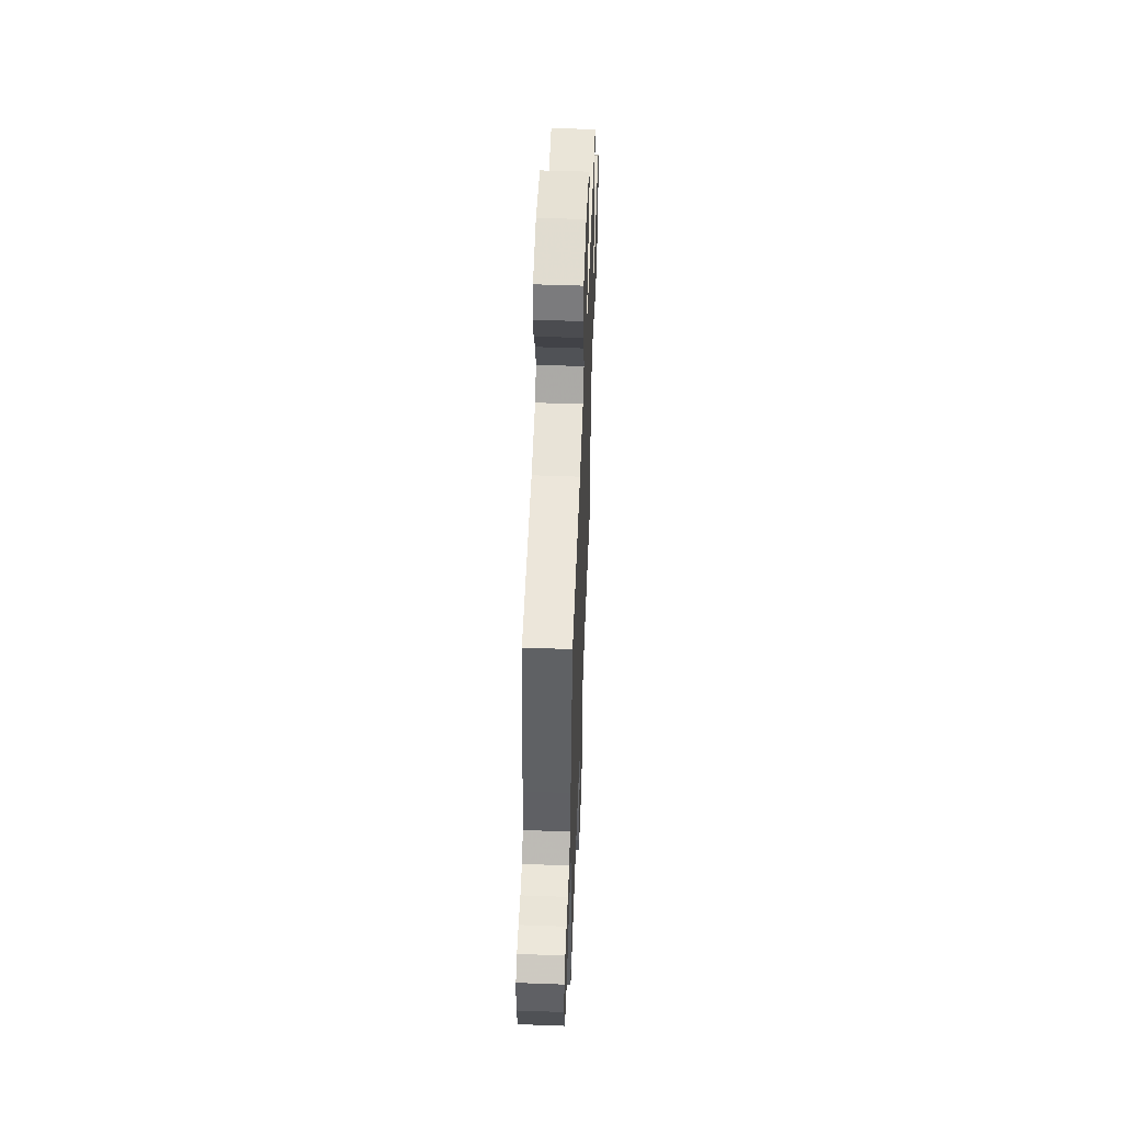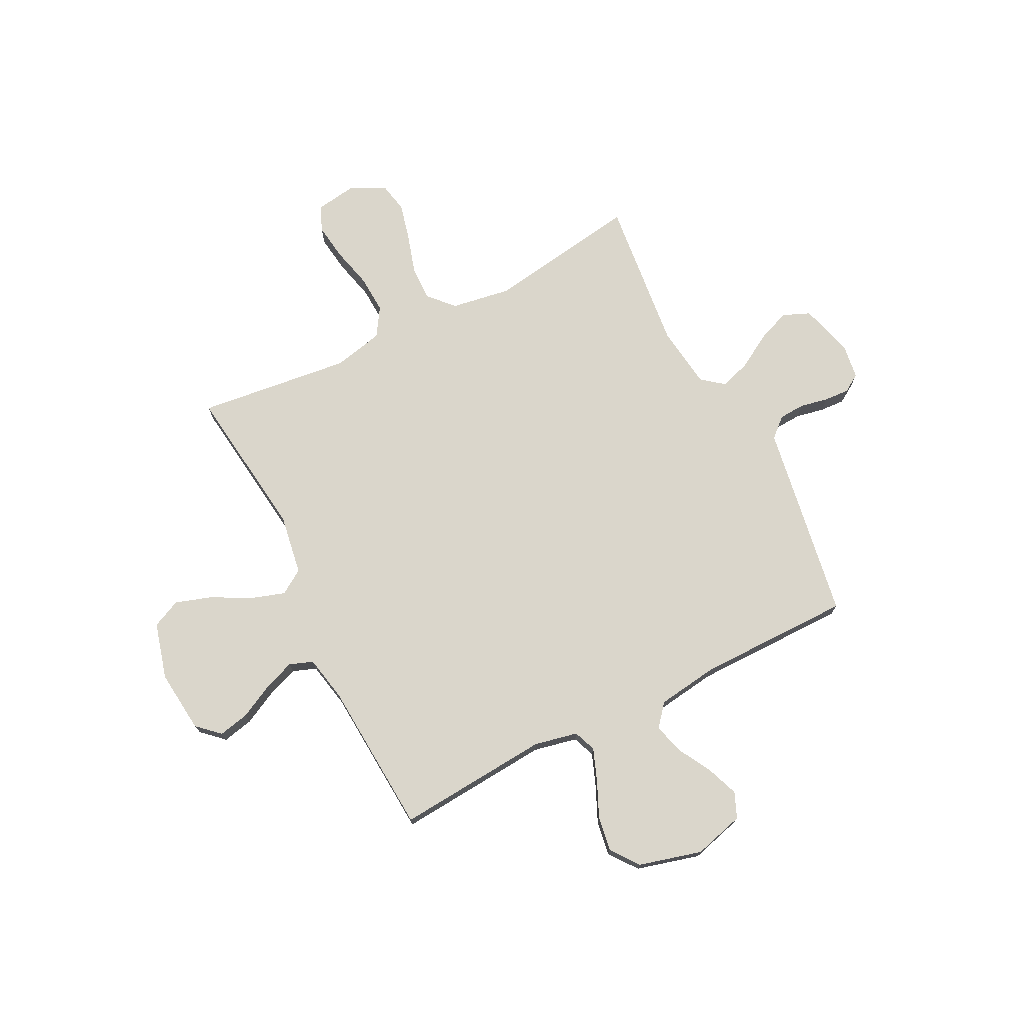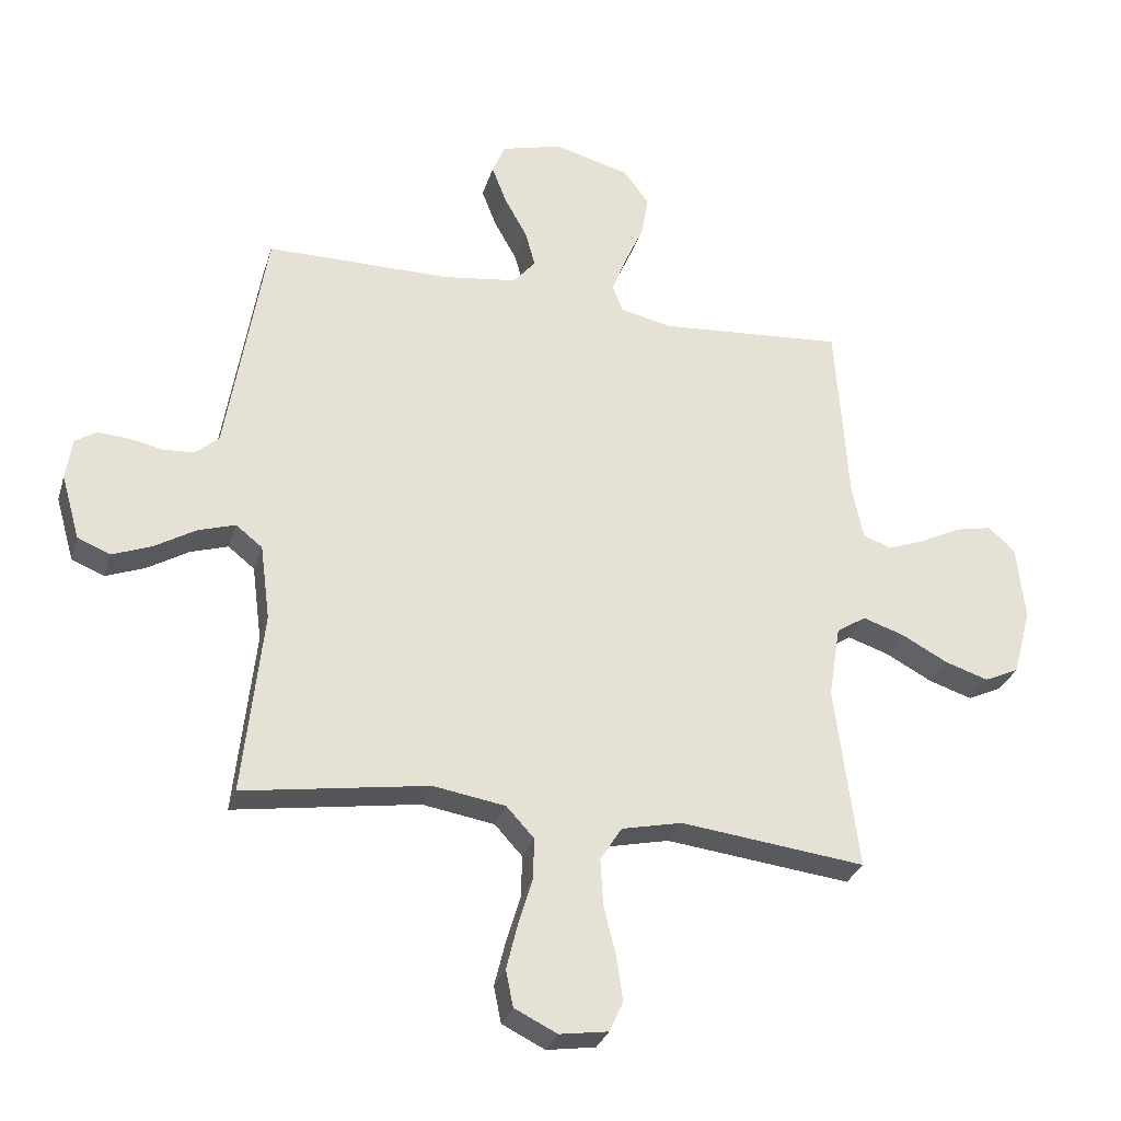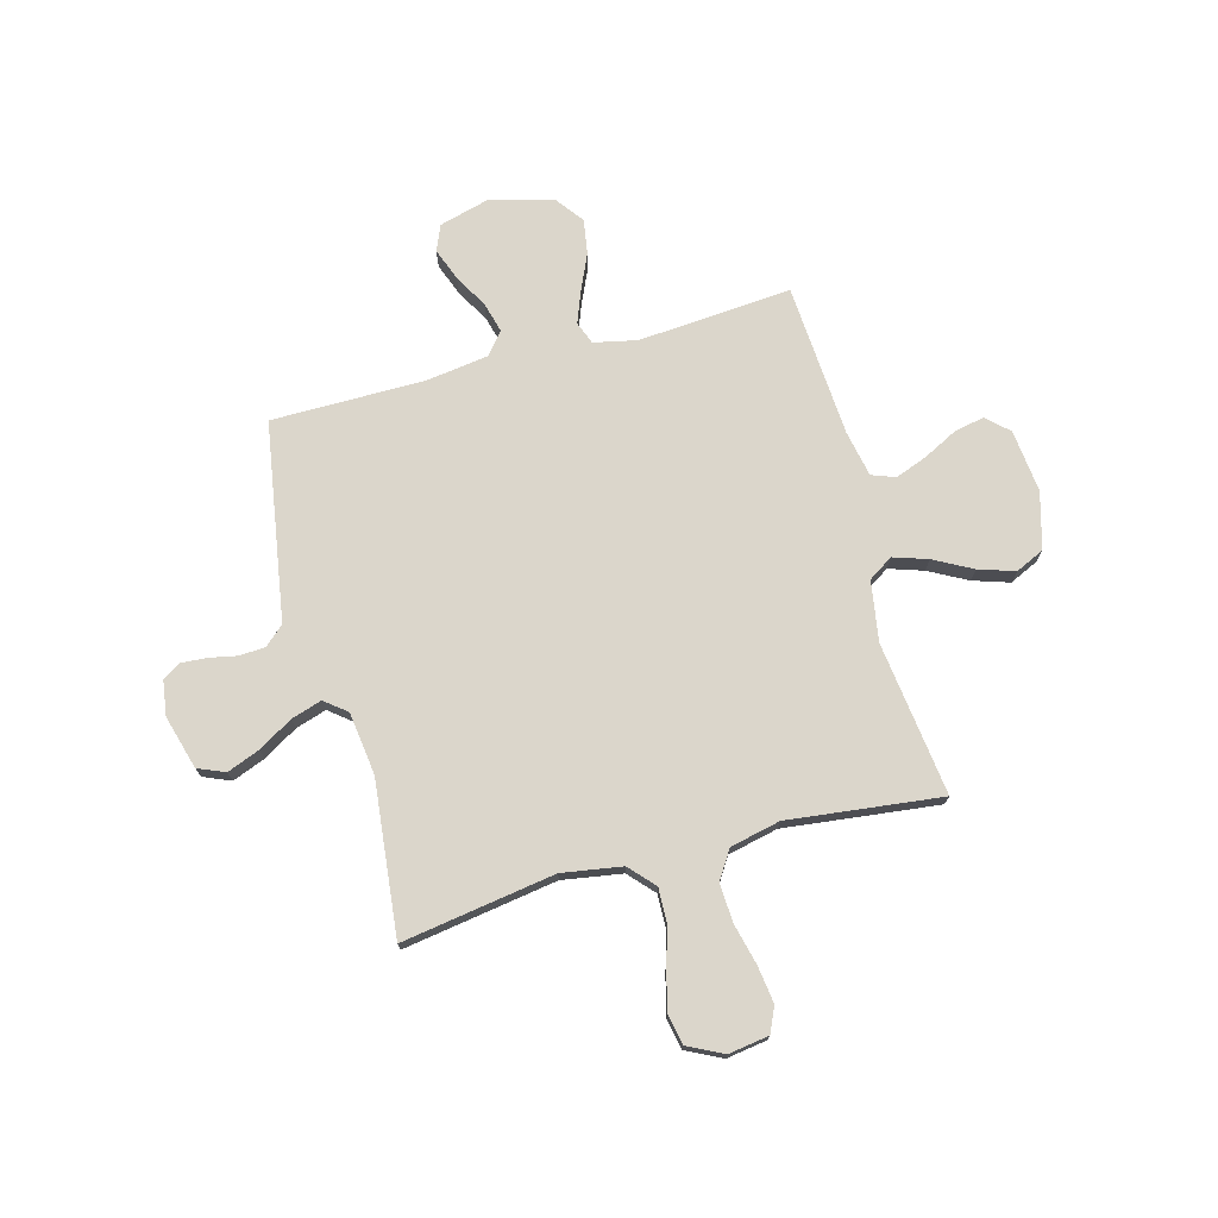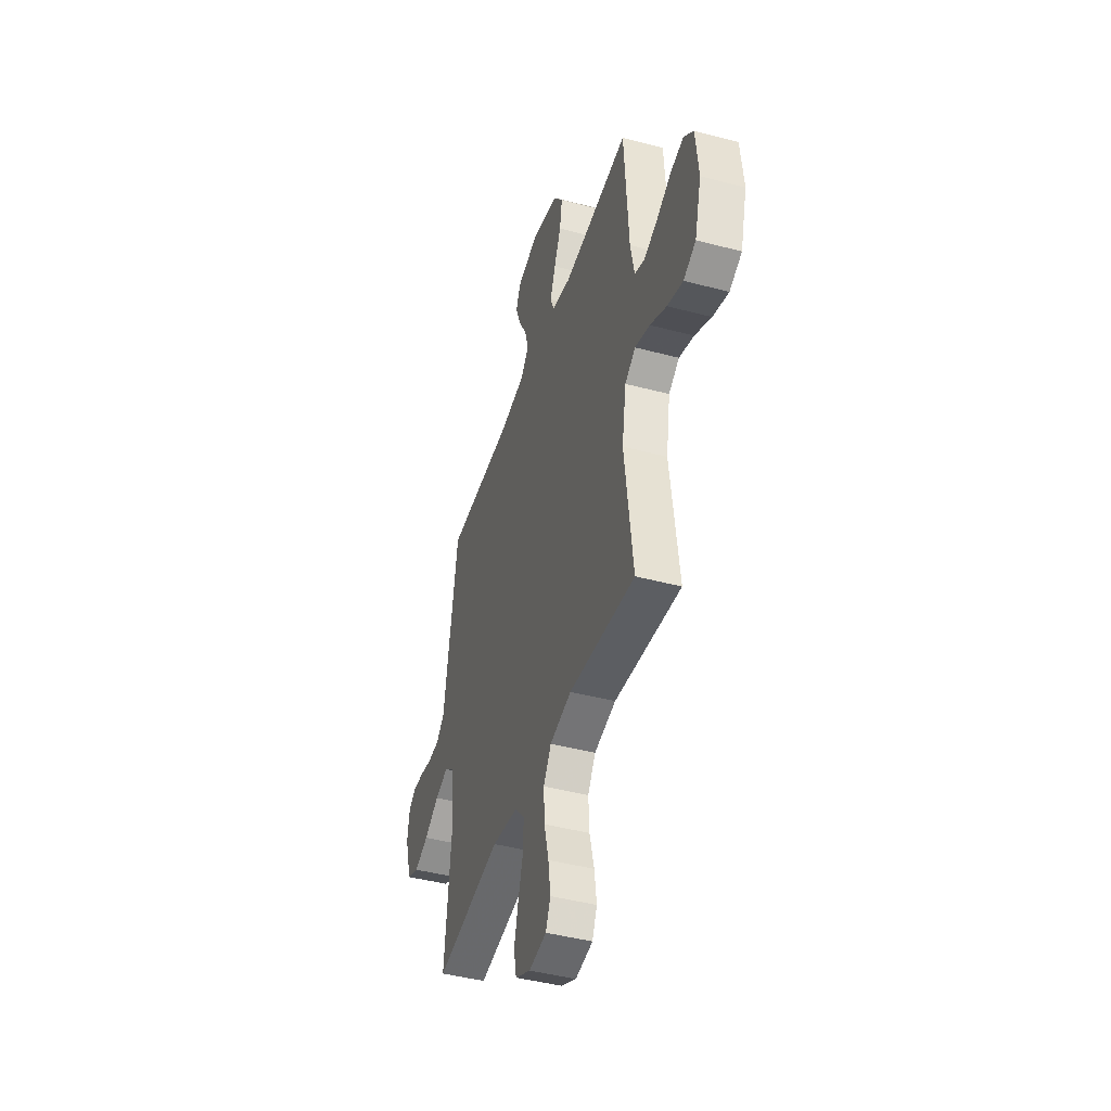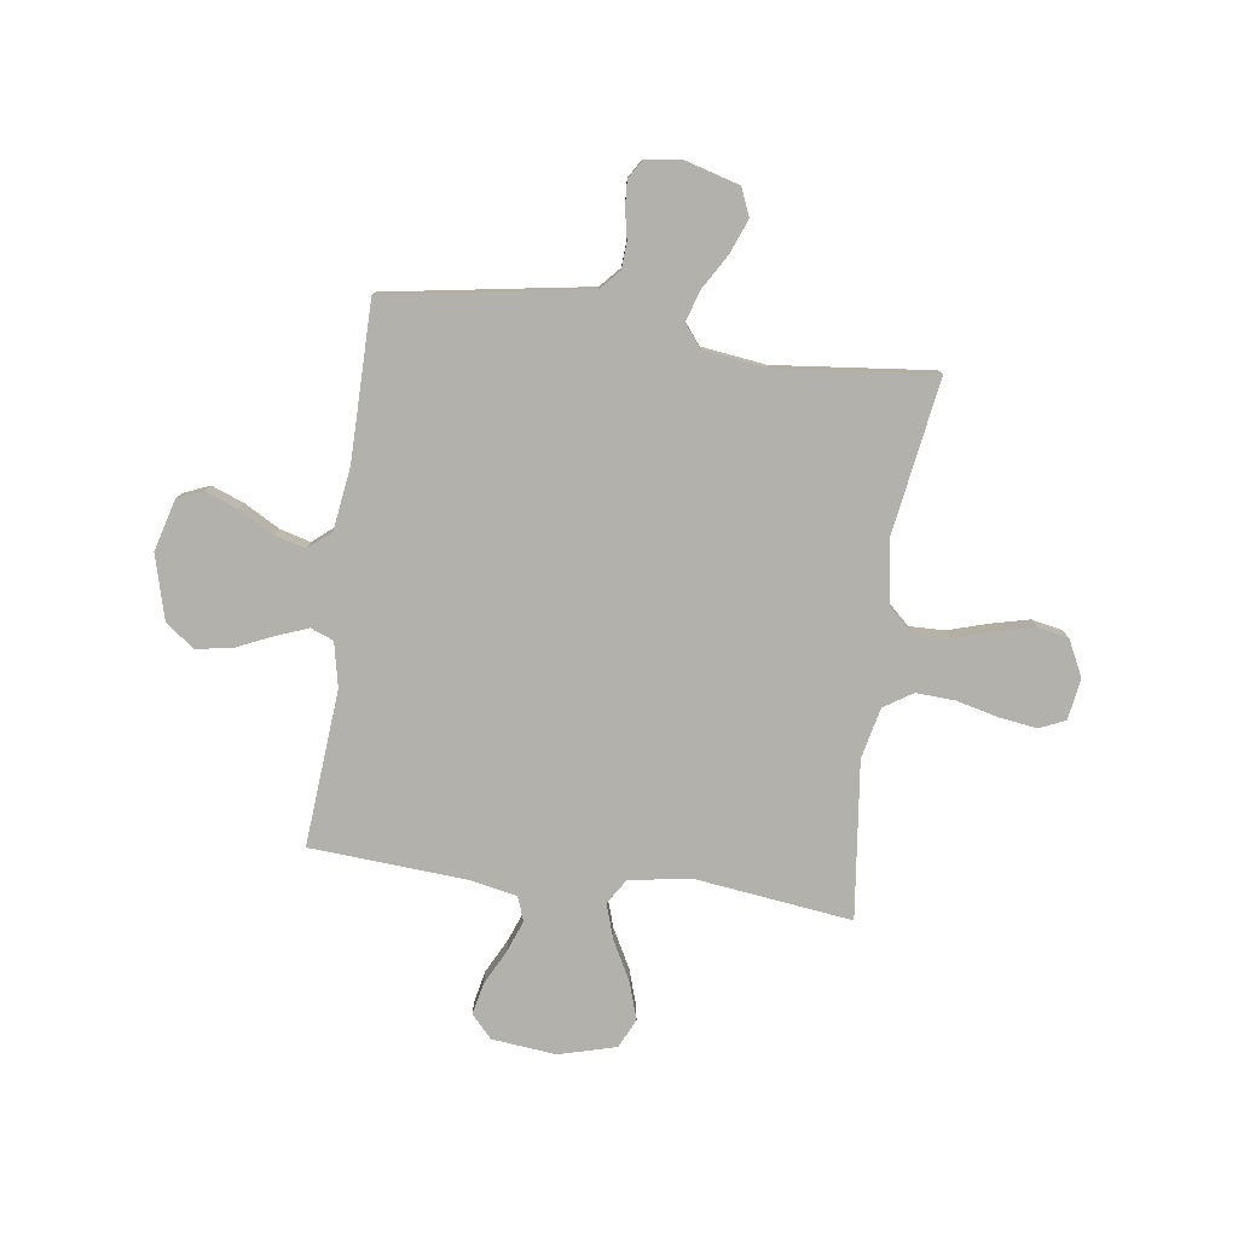
<metadata>
{"format":"obj","ext":"obj","renderer":"f3d","projection":"perspective","resolution":1024,"background":"white","views":[{"elev":54.0,"azim":92.2,"up":"+Z"},{"elev":73.8,"azim":-26.8,"up":"+Y"},{"elev":-30.0,"azim":164.1,"up":"+Z"},{"elev":73.6,"azim":164.9,"up":"+Y"},{"elev":-43.9,"azim":-107.3,"up":"+Z"},{"elev":-78.9,"azim":82.1,"up":"+Y"}]}
</metadata>
<code>
v -0.5 0.07 0.5
v -0.2 0.07 0.476
v -0.115 0.07 0.494
v -0.098 0.07 0.538
v -0.122 0.07 0.601
v -0.153 0.07 0.67
v -0.164 0.07 0.738
v -0.123 0.07 0.793
v 0 0.07 0.826
v 0.099 0.07 0.799
v 0.12 0.07 0.749
v 0.096 0.07 0.686
v 0.059 0.07 0.62
v 0.043 0.07 0.561
v 0.079 0.07 0.518
v 0.2 0.07 0.501
v 0.5 0.07 0.5
v 0.549 0.07 0.2
v 0.563 0.07 0.113
v 0.601 0.07 0.079
v 0.652 0.07 0.076
v 0.707 0.07 0.087
v 0.756 0.07 0.09
v 0.791 0.07 0.068
v 0.801 0.07 0
v 0.771 0.07 -0.105
v 0.718 0.07 -0.127
v 0.654 0.07 -0.102
v 0.587 0.07 -0.062
v 0.527 0.07 -0.043
v 0.484 0.07 -0.077
v 0.468 0.07 -0.2
v 0.5 0.07 -0.5
v 0.2 0.07 -0.453
v 0.083 0.07 -0.472
v 0.038 0.07 -0.521
v 0.04 0.07 -0.589
v 0.063 0.07 -0.665
v 0.081 0.07 -0.738
v 0.069 0.07 -0.797
v 0 0.07 -0.831
v -0.079 0.07 -0.819
v -0.101 0.07 -0.77
v -0.091 0.07 -0.698
v -0.071 0.07 -0.617
v -0.067 0.07 -0.542
v -0.102 0.07 -0.487
v -0.2 0.07 -0.465
v -0.5 0.07 -0.5
v -0.462 0.07 -0.2
v -0.481 0.07 -0.082
v -0.529 0.07 -0.051
v -0.596 0.07 -0.073
v -0.671 0.07 -0.113
v -0.742 0.07 -0.136
v -0.798 0.07 -0.11
v -0.828 0.07 0
v -0.815 0.07 0.123
v -0.772 0.07 0.163
v -0.712 0.07 0.15
v -0.645 0.07 0.116
v -0.584 0.07 0.093
v -0.538 0.07 0.11
v -0.52 0.07 0.2
v -0.5 0 0.5
v -0.2 0 0.476
v -0.115 0 0.494
v -0.098 0 0.538
v -0.122 0 0.601
v -0.153 0 0.67
v -0.164 0 0.738
v -0.123 0 0.793
v 0 0 0.826
v 0.099 0 0.799
v 0.12 0 0.749
v 0.096 0 0.686
v 0.059 0 0.62
v 0.043 0 0.561
v 0.079 0 0.518
v 0.2 0 0.501
v 0.5 0 0.5
v 0.549 0 0.2
v 0.563 0 0.113
v 0.601 0 0.079
v 0.652 0 0.076
v 0.707 0 0.087
v 0.756 0 0.09
v 0.791 0 0.068
v 0.801 0 0
v 0.771 0 -0.105
v 0.718 0 -0.127
v 0.654 0 -0.102
v 0.587 0 -0.062
v 0.527 0 -0.043
v 0.484 0 -0.077
v 0.468 0 -0.2
v 0.5 0 -0.5
v 0.2 0 -0.453
v 0.083 0 -0.472
v 0.038 0 -0.521
v 0.04 0 -0.589
v 0.063 0 -0.665
v 0.081 0 -0.738
v 0.069 0 -0.797
v 0 0 -0.831
v -0.079 0 -0.819
v -0.101 0 -0.77
v -0.091 0 -0.698
v -0.071 0 -0.617
v -0.067 0 -0.542
v -0.102 0 -0.487
v -0.2 0 -0.465
v -0.5 0 -0.5
v -0.462 0 -0.2
v -0.481 0 -0.082
v -0.529 0 -0.051
v -0.596 0 -0.073
v -0.671 0 -0.113
v -0.742 0 -0.136
v -0.798 0 -0.11
v -0.828 0 0
v -0.815 0 0.123
v -0.772 0 0.163
v -0.712 0 0.15
v -0.645 0 0.116
v -0.584 0 0.093
v -0.538 0 0.11
v -0.52 0 0.2
f 58 59 60 61
f 58 61 62
f 57 58 62
f 56 57 62 63
f 53 54 55 56
f 52 53 56 63
f 48 49 50
f 47 48 50 51
f 42 43 44 45
f 42 45 46
f 41 42 46
f 40 41 46
f 37 38 39 40
f 37 40 46
f 36 37 46 47
f 32 33 34
f 31 32 34 35
f 26 27 28 29
f 26 29 30
f 25 26 30
f 24 25 30
f 21 22 23 24
f 21 24 30
f 20 21 30 31
f 16 17 18 19
f 15 16 19
f 15 19 20 31
f 10 11 12 13
f 10 13 14
f 9 10 14
f 8 9 14
f 5 6 7 8
f 4 5 8 14
f 3 4 14 15
f 64 1 2
f 51 52 63 64
f 35 36 47 51
f 31 35 51 64
f 15 31 64
f 2 3 15 64
f 125 124 123 122
f 126 125 122
f 126 122 121
f 127 126 121 120
f 120 119 118 117
f 127 120 117 116
f 114 113 112
f 115 114 112 111
f 109 108 107 106
f 110 109 106
f 110 106 105
f 110 105 104
f 104 103 102 101
f 110 104 101
f 111 110 101 100
f 98 97 96
f 99 98 96 95
f 93 92 91 90
f 94 93 90
f 94 90 89
f 94 89 88
f 88 87 86 85
f 94 88 85
f 95 94 85 84
f 83 82 81 80
f 83 80 79
f 95 84 83 79
f 77 76 75 74
f 78 77 74
f 78 74 73
f 78 73 72
f 72 71 70 69
f 78 72 69 68
f 79 78 68 67
f 66 65 128
f 128 127 116 115
f 115 111 100 99
f 128 115 99 95
f 128 95 79
f 128 79 67 66
f 1 65 66 2
f 2 66 67 3
f 3 67 68 4
f 4 68 69 5
f 5 69 70 6
f 6 70 71 7
f 7 71 72 8
f 8 72 73 9
f 9 73 74 10
f 10 74 75 11
f 11 75 76 12
f 12 76 77 13
f 13 77 78 14
f 14 78 79 15
f 15 79 80 16
f 16 80 81 17
f 17 81 82 18
f 18 82 83 19
f 19 83 84 20
f 20 84 85 21
f 21 85 86 22
f 22 86 87 23
f 23 87 88 24
f 24 88 89 25
f 25 89 90 26
f 26 90 91 27
f 27 91 92 28
f 28 92 93 29
f 29 93 94 30
f 30 94 95 31
f 31 95 96 32
f 32 96 97 33
f 33 97 98 34
f 34 98 99 35
f 35 99 100 36
f 36 100 101 37
f 37 101 102 38
f 38 102 103 39
f 39 103 104 40
f 40 104 105 41
f 41 105 106 42
f 42 106 107 43
f 43 107 108 44
f 44 108 109 45
f 45 109 110 46
f 46 110 111 47
f 47 111 112 48
f 48 112 113 49
f 49 113 114 50
f 50 114 115 51
f 51 115 116 52
f 52 116 117 53
f 53 117 118 54
f 54 118 119 55
f 55 119 120 56
f 56 120 121 57
f 57 121 122 58
f 58 122 123 59
f 59 123 124 60
f 60 124 125 61
f 61 125 126 62
f 62 126 127 63
f 63 127 128 64
f 64 128 65 1

</code>
